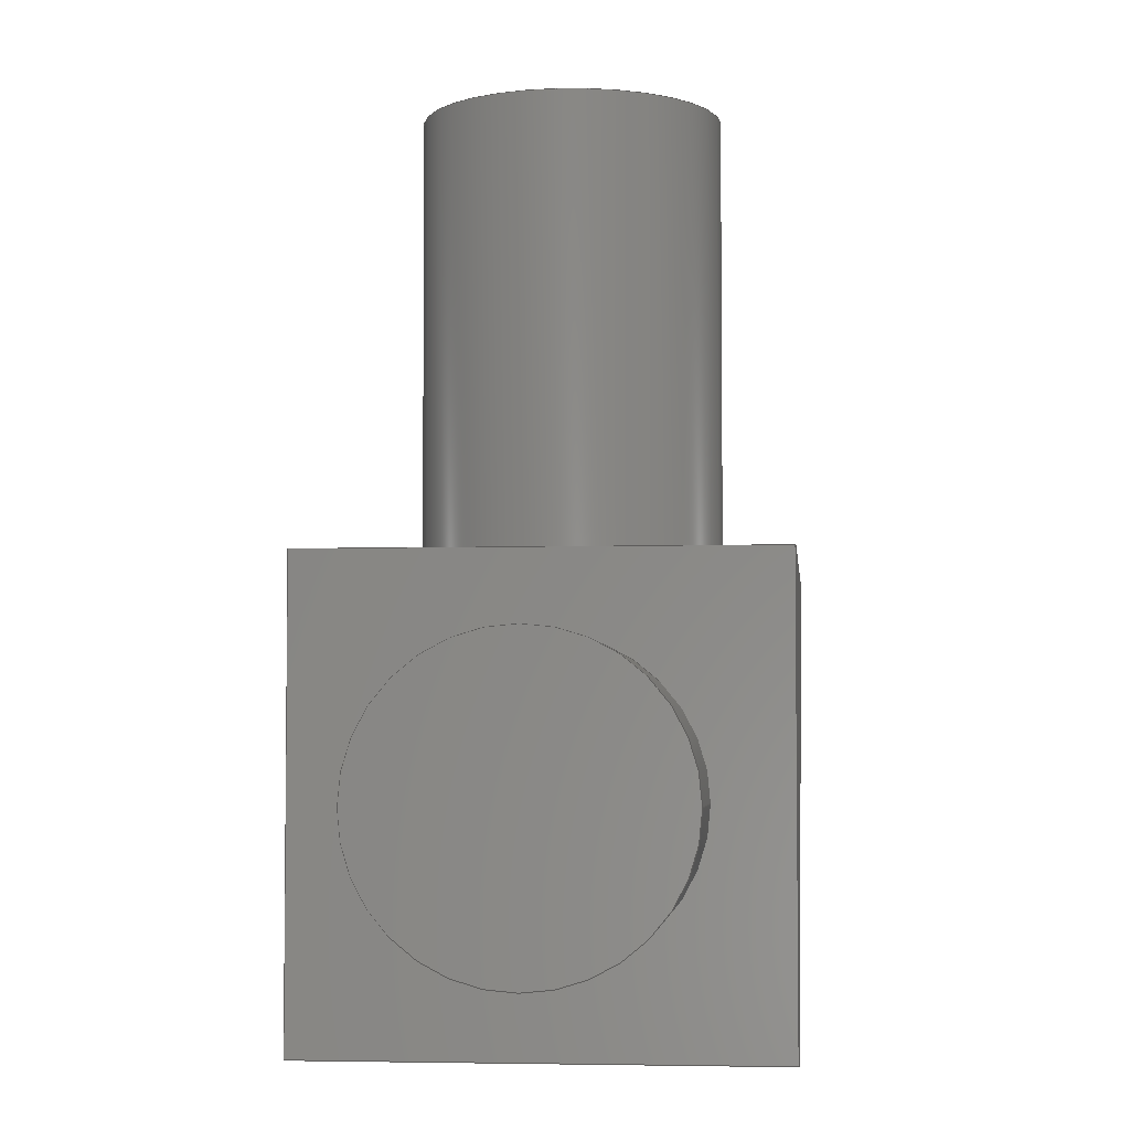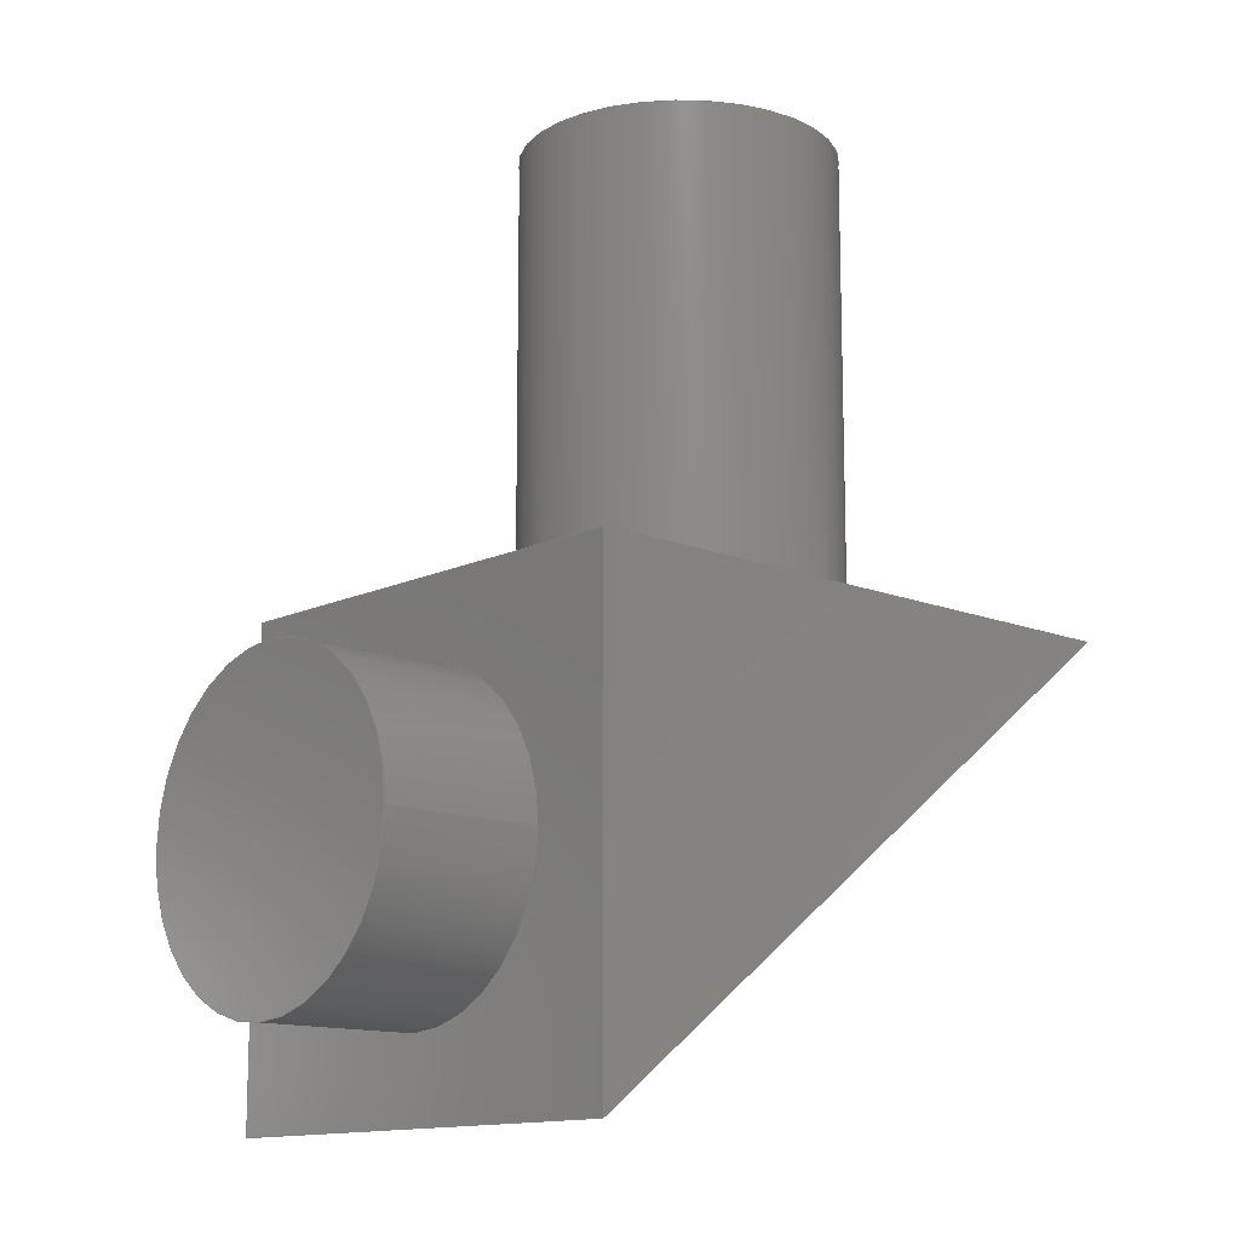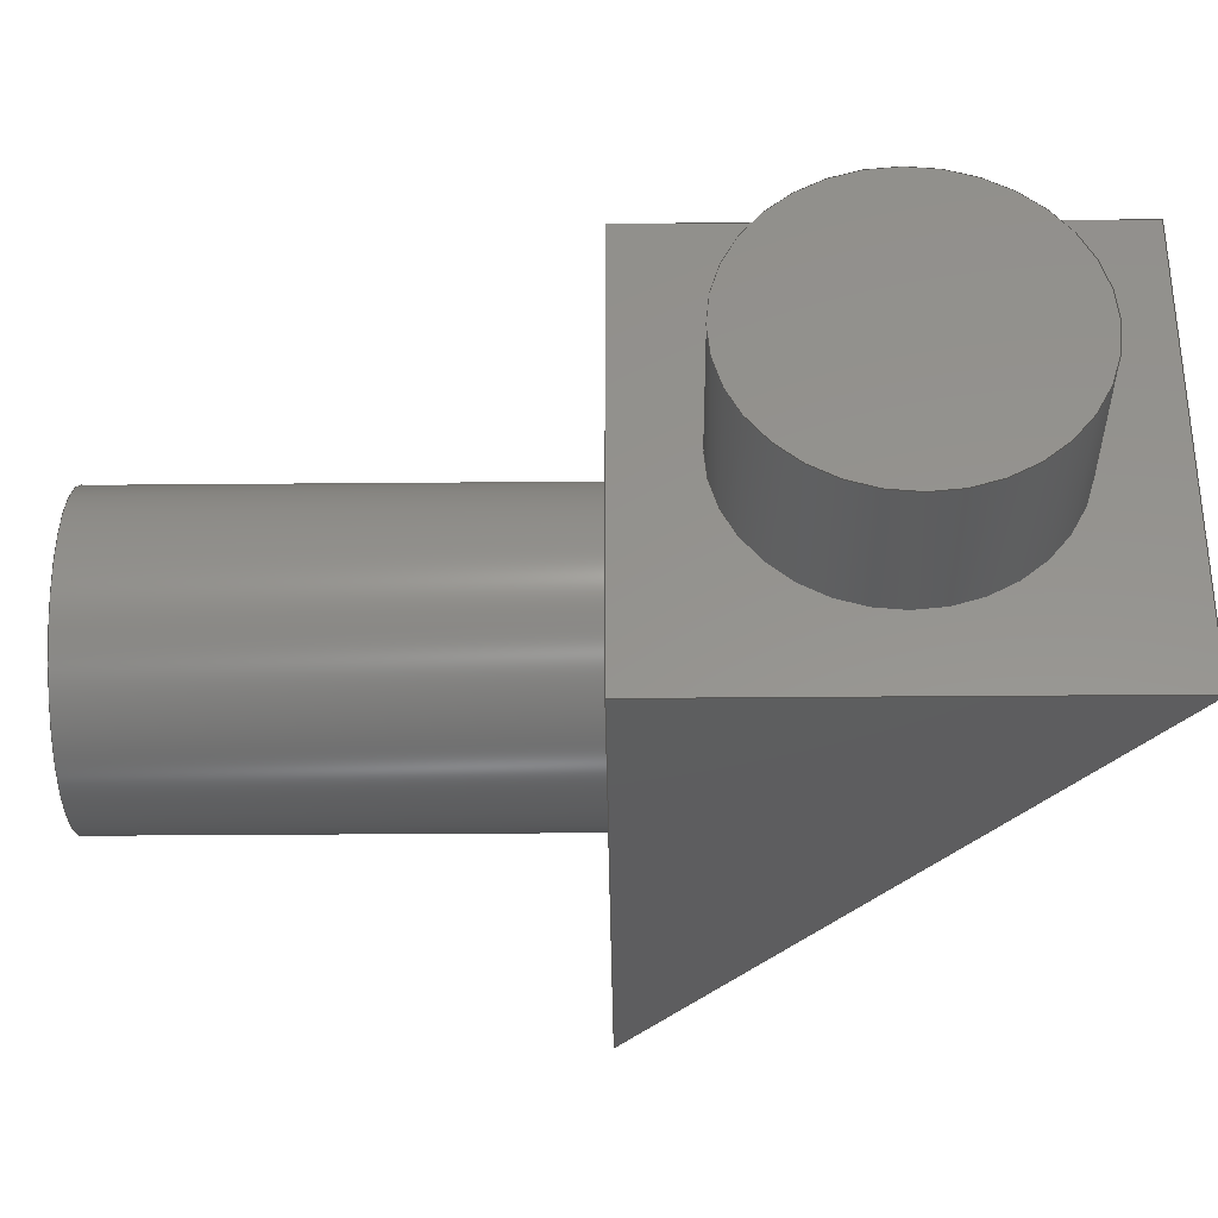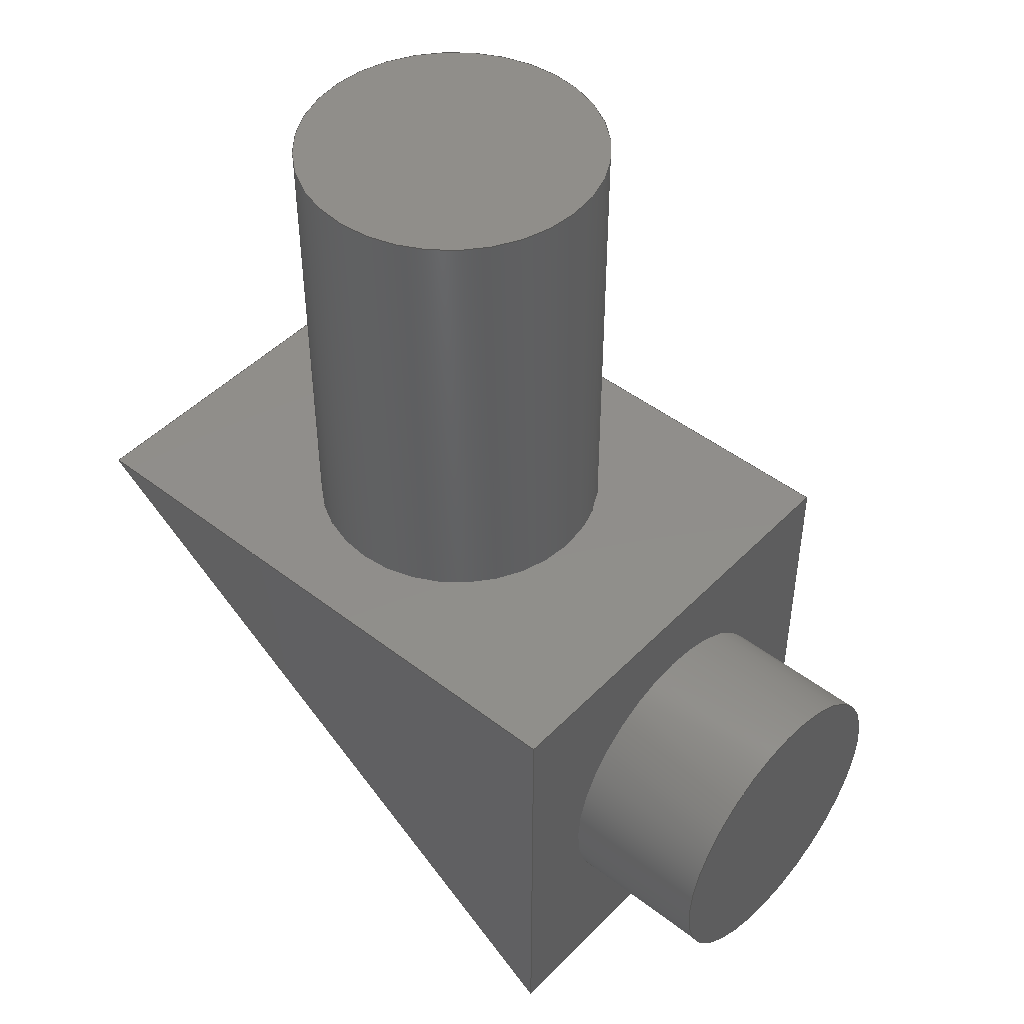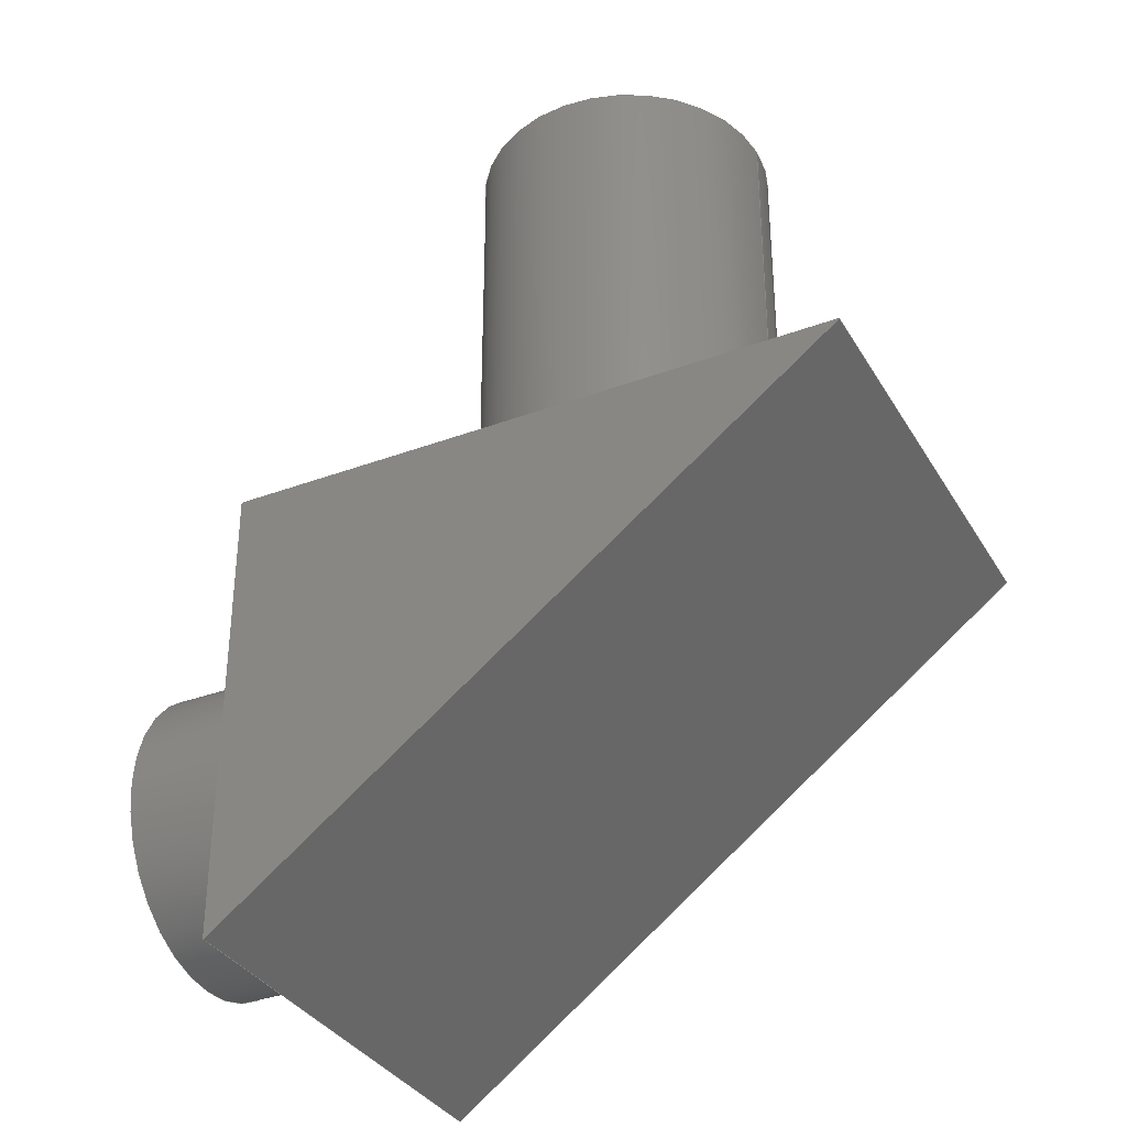
<metadata>
{"format":"step","ext":"step","renderer":"f3d","projection":"perspective","resolution":1024,"background":"white","views":[{"elev":-4.1,"azim":-84.2,"up":"+Y"},{"elev":-13.2,"azim":-42.8,"up":"+Y"},{"elev":-33.2,"azim":-89.3,"up":"+Z"},{"elev":46.9,"azim":-138.8,"up":"+Y"},{"elev":-34.4,"azim":26.6,"up":"+Y"}]}
</metadata>
<code>
ISO-10303-21;
DATA;
#1=MECHANICAL_DESIGN_GEOMETRIC_PRESENTATION_REPRESENTATION('',(#4),#231);
#2=SHAPE_REPRESENTATION_RELATIONSHIP('SRR','None',#238,#3);
#3=ADVANCED_BREP_SHAPE_REPRESENTATION('',(#5),#230);
#4=STYLED_ITEM('',(#248),#5);
#5=MANIFOLD_SOLID_BREP('Body1',#127);
#6=FACE_BOUND('',#29,.T.);
#7=FACE_BOUND('',#32,.T.);
#8=PLANE('',#144);
#9=PLANE('',#145);
#10=PLANE('',#146);
#11=PLANE('',#147);
#12=PLANE('',#149);
#13=PLANE('',#150);
#14=PLANE('',#153);
#15=FACE_OUTER_BOUND('',#24,.T.);
#16=FACE_OUTER_BOUND('',#25,.T.);
#17=FACE_OUTER_BOUND('',#26,.T.);
#18=FACE_OUTER_BOUND('',#27,.T.);
#19=FACE_OUTER_BOUND('',#28,.T.);
#20=FACE_OUTER_BOUND('',#30,.T.);
#21=FACE_OUTER_BOUND('',#31,.T.);
#22=FACE_OUTER_BOUND('',#33,.T.);
#23=FACE_OUTER_BOUND('',#34,.T.);
#24=EDGE_LOOP('',(#86,#87,#88,#89));
#25=EDGE_LOOP('',(#90));
#26=EDGE_LOOP('',(#91,#92,#93,#94));
#27=EDGE_LOOP('',(#95,#96,#97));
#28=EDGE_LOOP('',(#98,#99,#100,#101));
#29=EDGE_LOOP('',(#102));
#30=EDGE_LOOP('',(#103,#104,#105));
#31=EDGE_LOOP('',(#106,#107,#108,#109));
#32=EDGE_LOOP('',(#110));
#33=EDGE_LOOP('',(#111,#112,#113,#114));
#34=EDGE_LOOP('',(#115));
#35=LINE('',#198,#46);
#36=LINE('',#204,#47);
#37=LINE('',#206,#48);
#38=LINE('',#208,#49);
#39=LINE('',#209,#50);
#40=LINE('',#212,#51);
#41=LINE('',#213,#52);
#42=LINE('',#216,#53);
#43=LINE('',#217,#54);
#44=LINE('',#221,#55);
#45=LINE('',#225,#56);
#46=VECTOR('',#160,1);
#47=VECTOR('',#167,1);
#48=VECTOR('',#168,1);
#49=VECTOR('',#169,1);
#50=VECTOR('',#170,1);
#51=VECTOR('',#173,1);
#52=VECTOR('',#174,1);
#53=VECTOR('',#177,1);
#54=VECTOR('',#178,1);
#55=VECTOR('',#183,1);
#56=VECTOR('',#188,1);
#57=CIRCLE('',#142,1);
#58=CIRCLE('',#143,1);
#59=CIRCLE('',#148,1);
#60=CIRCLE('',#152,1);
#61=VERTEX_POINT('',#195);
#62=VERTEX_POINT('',#197);
#63=VERTEX_POINT('',#202);
#64=VERTEX_POINT('',#203);
#65=VERTEX_POINT('',#205);
#66=VERTEX_POINT('',#207);
#67=VERTEX_POINT('',#211);
#68=VERTEX_POINT('',#215);
#69=VERTEX_POINT('',#218);
#70=VERTEX_POINT('',#224);
#71=EDGE_CURVE('',#61,#61,#57,.T.);
#72=EDGE_CURVE('',#61,#62,#35,.T.);
#73=EDGE_CURVE('',#62,#62,#58,.T.);
#74=EDGE_CURVE('',#63,#64,#36,.T.);
#75=EDGE_CURVE('',#65,#63,#37,.T.);
#76=EDGE_CURVE('',#66,#65,#38,.T.);
#77=EDGE_CURVE('',#66,#64,#39,.T.);
#78=EDGE_CURVE('',#67,#65,#40,.T.);
#79=EDGE_CURVE('',#67,#66,#41,.T.);
#80=EDGE_CURVE('',#63,#68,#42,.T.);
#81=EDGE_CURVE('',#68,#67,#43,.T.);
#82=EDGE_CURVE('',#69,#69,#59,.T.);
#83=EDGE_CURVE('',#68,#64,#44,.T.);
#84=EDGE_CURVE('',#69,#70,#45,.T.);
#85=EDGE_CURVE('',#70,#70,#60,.T.);
#86=ORIENTED_EDGE('',*,*,#71,.F.);
#87=ORIENTED_EDGE('',*,*,#72,.T.);
#88=ORIENTED_EDGE('',*,*,#73,.F.);
#89=ORIENTED_EDGE('',*,*,#72,.F.);
#90=ORIENTED_EDGE('',*,*,#71,.T.);
#91=ORIENTED_EDGE('',*,*,#74,.F.);
#92=ORIENTED_EDGE('',*,*,#75,.F.);
#93=ORIENTED_EDGE('',*,*,#76,.F.);
#94=ORIENTED_EDGE('',*,*,#77,.T.);
#95=ORIENTED_EDGE('',*,*,#76,.T.);
#96=ORIENTED_EDGE('',*,*,#78,.F.);
#97=ORIENTED_EDGE('',*,*,#79,.T.);
#98=ORIENTED_EDGE('',*,*,#75,.T.);
#99=ORIENTED_EDGE('',*,*,#80,.T.);
#100=ORIENTED_EDGE('',*,*,#81,.T.);
#101=ORIENTED_EDGE('',*,*,#78,.T.);
#102=ORIENTED_EDGE('',*,*,#82,.T.);
#103=ORIENTED_EDGE('',*,*,#74,.T.);
#104=ORIENTED_EDGE('',*,*,#83,.F.);
#105=ORIENTED_EDGE('',*,*,#80,.F.);
#106=ORIENTED_EDGE('',*,*,#81,.F.);
#107=ORIENTED_EDGE('',*,*,#83,.T.);
#108=ORIENTED_EDGE('',*,*,#77,.F.);
#109=ORIENTED_EDGE('',*,*,#79,.F.);
#110=ORIENTED_EDGE('',*,*,#73,.T.);
#111=ORIENTED_EDGE('',*,*,#82,.F.);
#112=ORIENTED_EDGE('',*,*,#84,.T.);
#113=ORIENTED_EDGE('',*,*,#85,.T.);
#114=ORIENTED_EDGE('',*,*,#84,.F.);
#115=ORIENTED_EDGE('',*,*,#85,.F.);
#116=CYLINDRICAL_SURFACE('',#141,1);
#117=CYLINDRICAL_SURFACE('',#151,1);
#118=ADVANCED_FACE('',(#15),#116,.T.);
#119=ADVANCED_FACE('',(#16),#8,.T.);
#120=ADVANCED_FACE('',(#17),#9,.F.);
#121=ADVANCED_FACE('',(#18),#10,.T.);
#122=ADVANCED_FACE('',(#19,#6),#11,.F.);
#123=ADVANCED_FACE('',(#20),#12,.T.);
#124=ADVANCED_FACE('',(#21,#7),#13,.T.);
#125=ADVANCED_FACE('',(#22),#117,.T.);
#126=ADVANCED_FACE('',(#23),#14,.F.);
#127=CLOSED_SHELL('',(#118,#119,#120,#121,#122,#123,#124,#125,#126));
#128=DERIVED_UNIT_ELEMENT(#130,1);
#129=DERIVED_UNIT_ELEMENT(#233,3);
#130=(
MASS_UNIT()
NAMED_UNIT(*)
SI_UNIT(.KILO.,.GRAM.)
);
#131=DERIVED_UNIT((#128,#129));
#132=MEASURE_REPRESENTATION_ITEM('density measure',
POSITIVE_RATIO_MEASURE(7850),#131);
#133=PROPERTY_DEFINITION_REPRESENTATION(#138,#135);
#134=PROPERTY_DEFINITION_REPRESENTATION(#139,#136);
#135=REPRESENTATION('material name',(#137),#230);
#136=REPRESENTATION('density',(#132),#230);
#137=DESCRIPTIVE_REPRESENTATION_ITEM('Steel','Steel');
#138=PROPERTY_DEFINITION('material property','material name',#240);
#139=PROPERTY_DEFINITION('material property','density of part',#240);
#140=AXIS2_PLACEMENT_3D('placement',#193,#154,#155);
#141=AXIS2_PLACEMENT_3D('',#194,#156,#157);
#142=AXIS2_PLACEMENT_3D('',#196,#158,#159);
#143=AXIS2_PLACEMENT_3D('',#199,#161,#162);
#144=AXIS2_PLACEMENT_3D('',#200,#163,#164);
#145=AXIS2_PLACEMENT_3D('',#201,#165,#166);
#146=AXIS2_PLACEMENT_3D('',#210,#171,#172);
#147=AXIS2_PLACEMENT_3D('',#214,#175,#176);
#148=AXIS2_PLACEMENT_3D('',#219,#179,#180);
#149=AXIS2_PLACEMENT_3D('',#220,#181,#182);
#150=AXIS2_PLACEMENT_3D('',#222,#184,#185);
#151=AXIS2_PLACEMENT_3D('',#223,#186,#187);
#152=AXIS2_PLACEMENT_3D('',#226,#189,#190);
#153=AXIS2_PLACEMENT_3D('',#227,#191,#192);
#154=DIRECTION('axis',(0,0,1));
#155=DIRECTION('refdir',(1,0,0));
#156=DIRECTION('center_axis',(0,1,0));
#157=DIRECTION('ref_axis',(-1,0,0));
#158=DIRECTION('center_axis',(0,1,0));
#159=DIRECTION('ref_axis',(-1,0,0));
#160=DIRECTION('',(0,-1,0));
#161=DIRECTION('center_axis',(0,-1,0));
#162=DIRECTION('ref_axis',(-1,0,0));
#163=DIRECTION('center_axis',(0,1,0));
#164=DIRECTION('ref_axis',(-1,0,0));
#165=DIRECTION('center_axis',(-0.6,0.8,0));
#166=DIRECTION('ref_axis',(0.8,0.6,0));
#167=DIRECTION('',(0.8,0.6,0));
#168=DIRECTION('',(0,0,1));
#169=DIRECTION('',(-0.8,-0.6,0));
#170=DIRECTION('',(0,0,1));
#171=DIRECTION('center_axis',(0,0,-1));
#172=DIRECTION('ref_axis',(0,1,0));
#173=DIRECTION('',(0,-1,0));
#174=DIRECTION('',(1,0,0));
#175=DIRECTION('center_axis',(1,0,0));
#176=DIRECTION('ref_axis',(0,0,-1));
#177=DIRECTION('',(0,1,0));
#178=DIRECTION('',(0,0,-1));
#179=DIRECTION('center_axis',(1,0,0));
#180=DIRECTION('ref_axis',(0,0,-1));
#181=DIRECTION('center_axis',(0,0,1));
#182=DIRECTION('ref_axis',(0,-1,0));
#183=DIRECTION('',(1,0,0));
#184=DIRECTION('center_axis',(0,1,0));
#185=DIRECTION('ref_axis',(0,0,1));
#186=DIRECTION('center_axis',(1,0,0));
#187=DIRECTION('ref_axis',(0,0,-1));
#188=DIRECTION('',(-1,0,0));
#189=DIRECTION('center_axis',(1,0,0));
#190=DIRECTION('ref_axis',(0,0,-1));
#191=DIRECTION('center_axis',(1,0,0));
#192=DIRECTION('ref_axis',(0,0,-1));
#193=CARTESIAN_POINT('',(0,0,0));
#194=CARTESIAN_POINT('Origin',(3,-8.5,-7.5));
#195=CARTESIAN_POINT('',(4,-5.5,-7.5));
#196=CARTESIAN_POINT('Origin',(3,-5.5,-7.5));
#197=CARTESIAN_POINT('',(4,-8.5,-7.5));
#198=CARTESIAN_POINT('',(4,-8.5,-7.5));
#199=CARTESIAN_POINT('Origin',(3,-8.5,-7.5));
#200=CARTESIAN_POINT('Origin',(3,-5.5,-7.5));
#201=CARTESIAN_POINT('Origin',(1,-11.5,-6));
#202=CARTESIAN_POINT('',(1,-11.5,-6));
#203=CARTESIAN_POINT('',(5,-8.5,-6));
#204=CARTESIAN_POINT('',(1.72,-10.96,-6));
#205=CARTESIAN_POINT('',(1,-11.5,-9));
#206=CARTESIAN_POINT('',(1,-11.5,-9));
#207=CARTESIAN_POINT('',(5,-8.5,-9));
#208=CARTESIAN_POINT('',(1,-11.5,-9));
#209=CARTESIAN_POINT('',(5,-8.5,-6));
#210=CARTESIAN_POINT('Origin',(1,-11.5,-9));
#211=CARTESIAN_POINT('',(1,-8.5,-9));
#212=CARTESIAN_POINT('',(1,-8.5,-9));
#213=CARTESIAN_POINT('',(1,-8.5,-9));
#214=CARTESIAN_POINT('Origin',(1,-10,-7.5));
#215=CARTESIAN_POINT('',(1,-8.5,-6));
#216=CARTESIAN_POINT('',(1,-11.5,-6));
#217=CARTESIAN_POINT('',(1,-8.5,-6));
#218=CARTESIAN_POINT('',(1,-10,-6.5));
#219=CARTESIAN_POINT('Origin',(1,-10,-7.5));
#220=CARTESIAN_POINT('Origin',(1,-8.5,-6));
#221=CARTESIAN_POINT('',(1,-8.5,-6));
#222=CARTESIAN_POINT('Origin',(1,-8.5,-9));
#223=CARTESIAN_POINT('Origin',(0,-10,-7.5));
#224=CARTESIAN_POINT('',(0,-10,-6.5));
#225=CARTESIAN_POINT('',(0,-10,-6.5));
#226=CARTESIAN_POINT('Origin',(0,-10,-7.5));
#227=CARTESIAN_POINT('Origin',(0,-10,-7.5));
#228=UNCERTAINTY_MEASURE_WITH_UNIT(LENGTH_MEASURE(0.001),#232,
'DISTANCE_ACCURACY_VALUE',
'Maximum model space distance between geometric entities at asserted c
onnectivities');
#229=UNCERTAINTY_MEASURE_WITH_UNIT(LENGTH_MEASURE(0.001),#232,
'DISTANCE_ACCURACY_VALUE',
'Maximum model space distance between geometric entities at asserted c
onnectivities');
#230=(
GEOMETRIC_REPRESENTATION_CONTEXT(3)
GLOBAL_UNCERTAINTY_ASSIGNED_CONTEXT((#228))
GLOBAL_UNIT_ASSIGNED_CONTEXT((#232,#234,#235))
REPRESENTATION_CONTEXT('','3D')
);
#231=(
GEOMETRIC_REPRESENTATION_CONTEXT(3)
GLOBAL_UNCERTAINTY_ASSIGNED_CONTEXT((#229))
GLOBAL_UNIT_ASSIGNED_CONTEXT((#232,#234,#235))
REPRESENTATION_CONTEXT('','3D')
);
#232=(
LENGTH_UNIT()
NAMED_UNIT(*)
SI_UNIT(.CENTI.,.METRE.)
);
#233=(
LENGTH_UNIT()
NAMED_UNIT(*)
SI_UNIT($,.METRE.)
);
#234=(
NAMED_UNIT(*)
PLANE_ANGLE_UNIT()
SI_UNIT($,.RADIAN.)
);
#235=(
NAMED_UNIT(*)
SI_UNIT($,.STERADIAN.)
SOLID_ANGLE_UNIT()
);
#236=SHAPE_DEFINITION_REPRESENTATION(#237,#238);
#237=PRODUCT_DEFINITION_SHAPE('',$,#240);
#238=SHAPE_REPRESENTATION('',(#140),#230);
#239=PRODUCT_DEFINITION_CONTEXT('part definition',#244,'design');
#240=PRODUCT_DEFINITION('prism','prism',#241,#239);
#241=PRODUCT_DEFINITION_FORMATION('',$,#246);
#242=PRODUCT_RELATED_PRODUCT_CATEGORY('prism','prism',(#246));
#243=APPLICATION_PROTOCOL_DEFINITION('international standard',
'automotive_design',2009,#244);
#244=APPLICATION_CONTEXT(
'Core Data for Automotive Mechanical Design Process');
#245=PRODUCT_CONTEXT('part definition',#244,'mechanical');
#246=PRODUCT('prism','prism',$,(#245));
#247=PRESENTATION_STYLE_ASSIGNMENT((#249));
#248=PRESENTATION_STYLE_ASSIGNMENT((#250));
#249=SURFACE_STYLE_USAGE(.BOTH.,#251);
#250=SURFACE_STYLE_USAGE(.BOTH.,#252);
#251=SURFACE_SIDE_STYLE('',(#253));
#252=SURFACE_SIDE_STYLE('',(#254));
#253=SURFACE_STYLE_FILL_AREA(#255);
#254=SURFACE_STYLE_FILL_AREA(#256);
#255=FILL_AREA_STYLE('Steel - Satin',(#257));
#256=FILL_AREA_STYLE('Plastic - Glossy (Grey)',(#258));
#257=FILL_AREA_STYLE_COLOUR('Steel - Satin',#259);
#258=FILL_AREA_STYLE_COLOUR('Plastic - Glossy (Grey)',#260);
#259=COLOUR_RGB('Steel - Satin',0.6275,0.6275,0.6275);
#260=COLOUR_RGB('Plastic - Glossy (Grey)',0,0,0);
ENDSEC;
END-ISO-10303-21;

</code>
